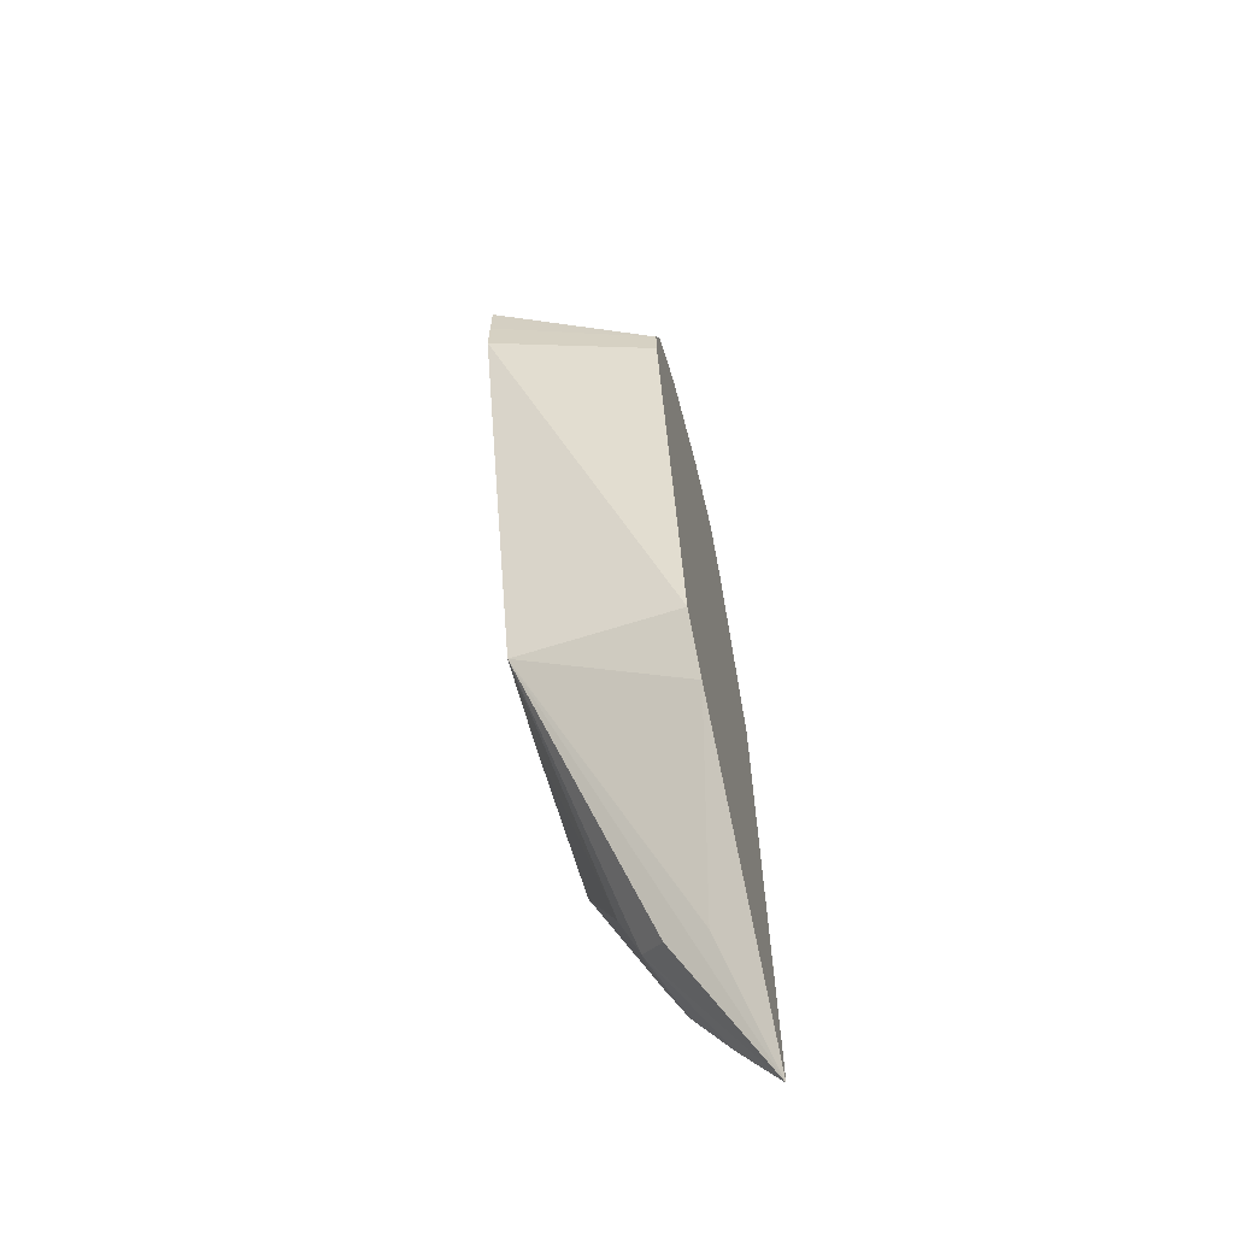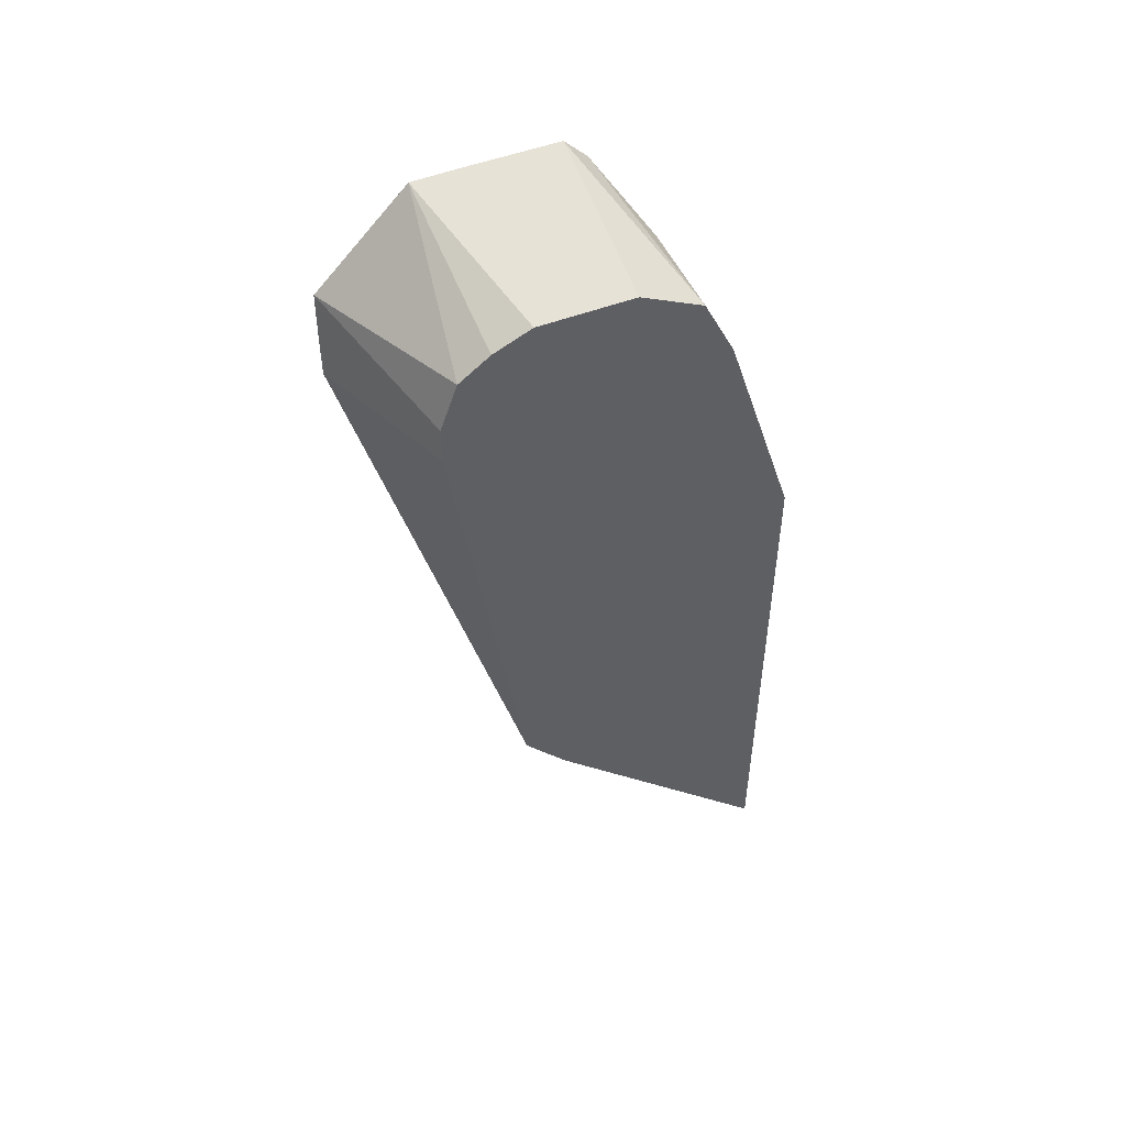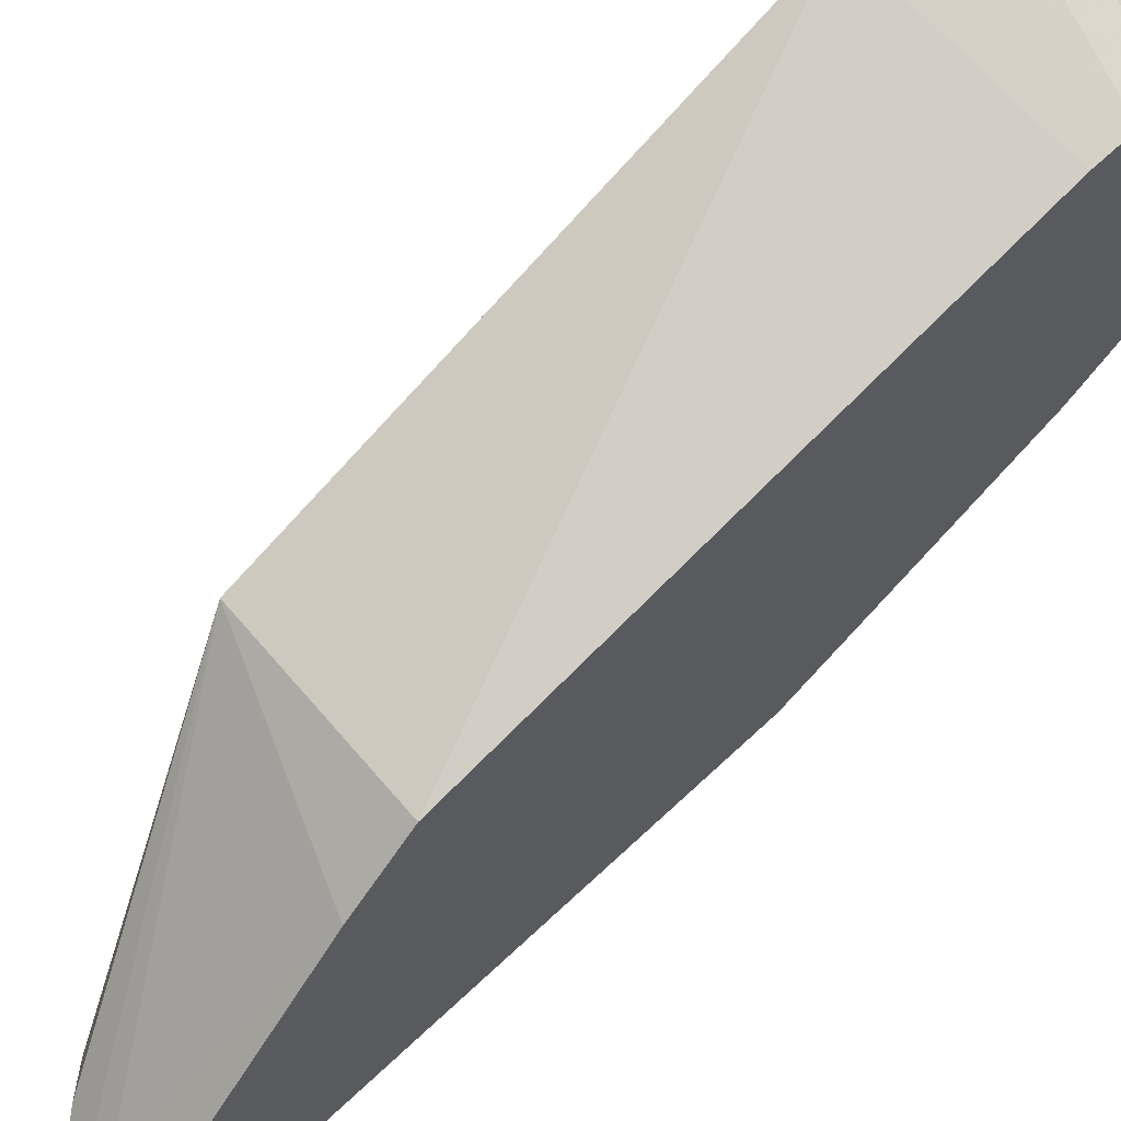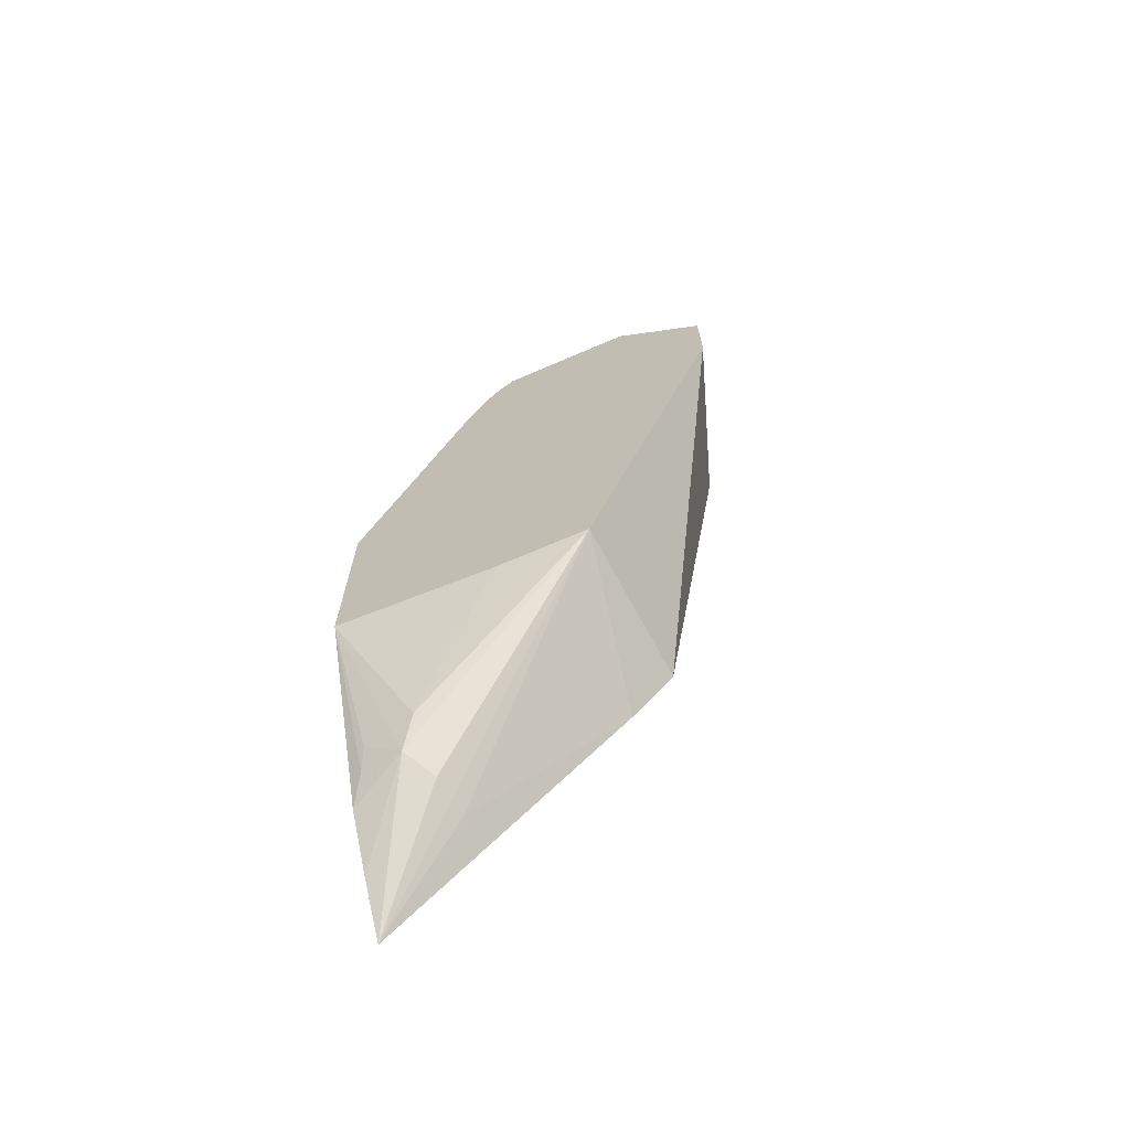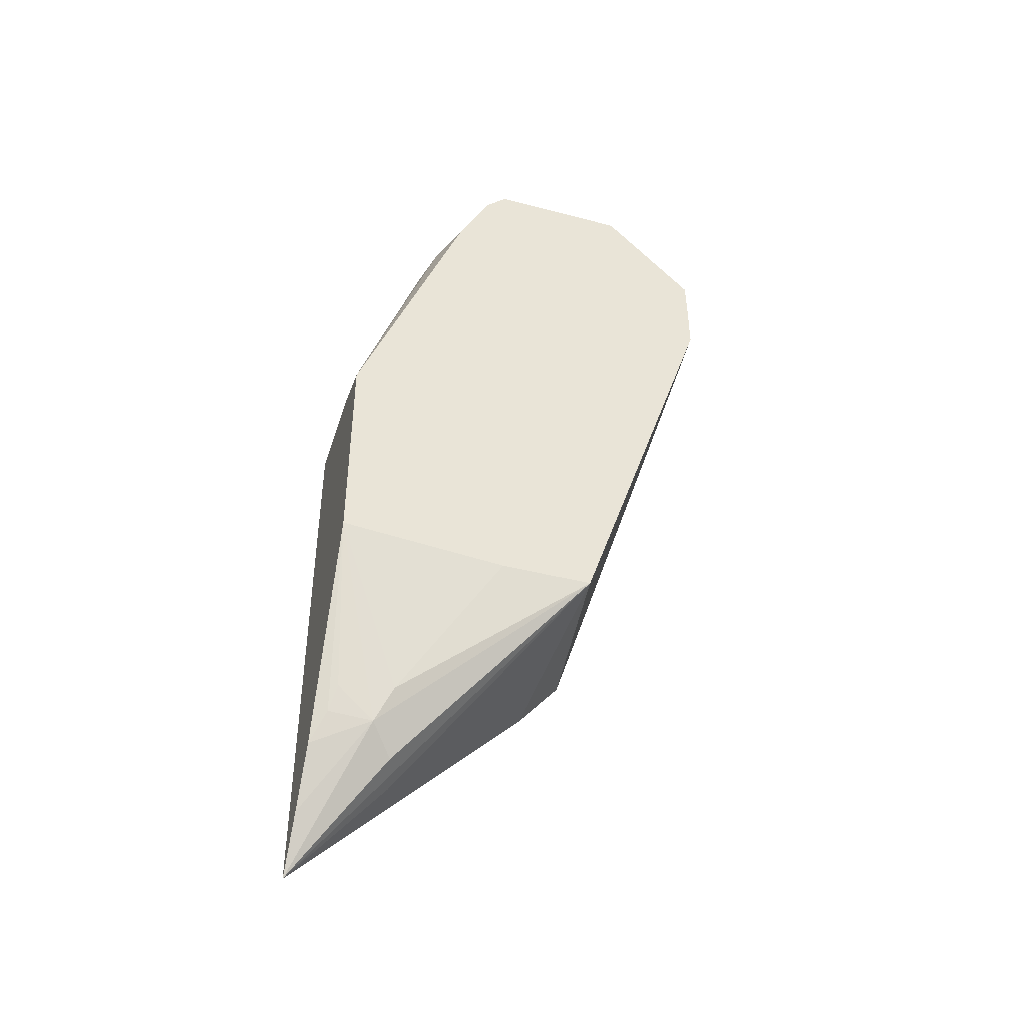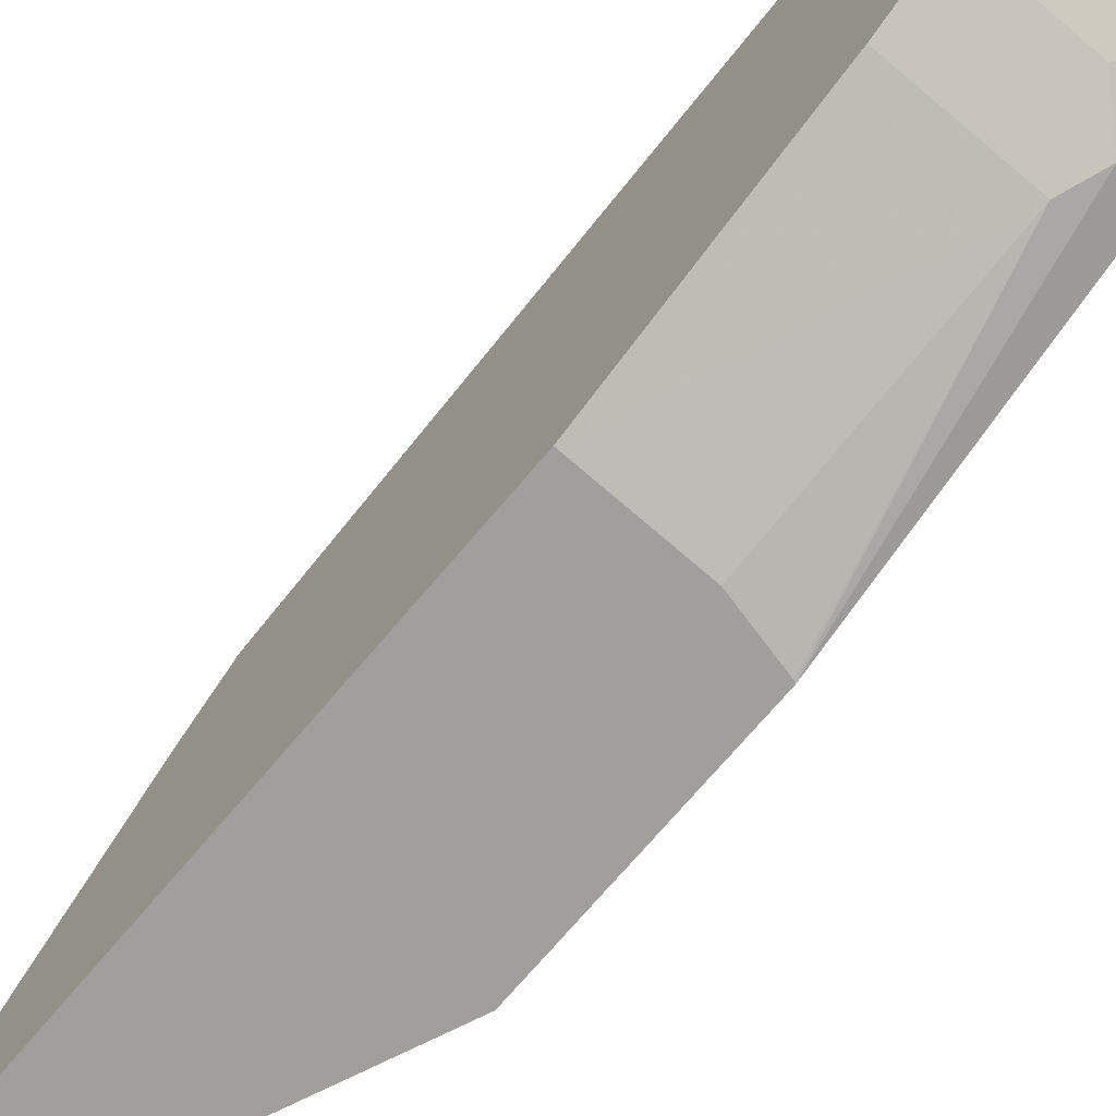
<metadata>
{"format":"obj","ext":"obj","renderer":"f3d","projection":"perspective","resolution":1024,"background":"white","views":[{"elev":-64.0,"azim":-165.1,"up":"+Z"},{"elev":49.5,"azim":-113.1,"up":"+Z"},{"elev":63.1,"azim":-134.1,"up":"+Y"},{"elev":-68.5,"azim":113.4,"up":"+Z"},{"elev":-43.2,"azim":72.9,"up":"+Z"},{"elev":-71.2,"azim":-40.1,"up":"+Y"}]}
</metadata>
<code>
v -0.3816 -0.08703 0.087
v -0.4407 -0.1072 0.09379
v -0.3816 -0.08703 0.104
v -0.3816 -0.1217 -0.01702
v -0.4407 -0.1332 -0.07491
v -0.4407 -0.1072 0.1071
v -0.3816 -0.08724 0.1214
v -0.3816 -0.1391 -0.06903
v -0.4407 -0.149 -0.09381
v -0.4407 -0.1135 0.1245
v -0.3816 -0.1041 0.1383
v -0.3816 -0.1564 -0.06913
v -0.3989 -0.2081 -0.1214
v -0.4047 -0.2139 -0.1329
v -0.4133 -0.2052 -0.1416
v -0.4407 -0.2346 -0.1794
v -0.4278 -0.2023 -0.1445
v -0.4407 -0.1248 0.1326
v -0.3816 -0.1215 0.1556
v -0.3816 -0.1734 -0.06913
v -0.3816 -0.2346 -0.06395
v -0.4075 -0.2298 -0.13
v -0.414 -0.2346 -0.1403
v -0.4271 -0.2346 -0.1606
v -0.4032 -0.2276 -0.1214
v -0.4407 -0.2346 0.02209
v -0.4407 -0.1387 0.1387
v -0.3816 -0.1389 0.1558
v -0.3816 -0.2346 0.01625
v -0.403 -0.2346 0.0214
v -0.3989 -0.2081 0.104
v -0.4407 -0.2081 0.104
v -0.4407 -0.1734 0.1387
v -0.3816 -0.1735 0.1558
v -0.3824 -0.2346 0.01651
v -0.3816 -0.1946 0.1214
v -0.3931 -0.2023 0.1156
v -0.4407 -0.2023 0.1156
v -0.4407 -0.1805 0.1352
v -0.3816 -0.182 0.1473
v -0.4407 -0.1965 0.1272
v -0.3816 -0.1922 0.1272
v -0.4047 -0.1965 0.1272
f 18 27 19
f 16 24 23
f 16 30 26
f 16 35 30
f 16 29 35
f 16 21 29
f 16 23 21
f 14 25 22
f 12 20 13
f 14 16 15
f 14 24 16
f 14 23 24
f 14 22 23
f 13 21 14
f 13 20 21
f 10 19 11
f 19 27 28
f 14 21 25
f 21 23 22
f 37 42 40
f 26 30 31
f 40 41 43
f 37 41 38
f 37 43 41
f 37 40 43
f 10 18 19
f 36 42 37
f 34 41 40
f 34 39 41
f 21 22 25
f 33 39 34
f 31 37 38
f 30 35 31
f 29 31 35
f 29 37 31
f 29 36 37
f 27 34 28
f 27 33 34
f 26 31 32
f 31 38 32
f 9 17 16
f 8 15 16
f 8 16 17
f 1 4 5
f 1 8 4
f 1 12 8
f 1 20 12
f 1 21 20
f 1 29 21
f 1 36 29
f 1 42 36
f 1 40 42
f 1 34 40
f 8 17 9
f 1 19 28
f 1 11 19
f 1 7 11
f 1 3 7
f 1 6 3
f 1 2 6
f 1 5 2
f 2 5 9
f 1 28 34
f 2 16 26
f 2 9 16
f 8 14 15
f 8 13 14
f 7 10 11
f 6 10 7
f 5 8 9
f 4 8 5
f 3 6 7
f 8 12 13
f 2 18 10
f 2 27 18
f 2 33 27
f 2 39 33
f 2 41 39
f 2 38 41
f 2 32 38
f 2 10 6
f 2 26 32

</code>
